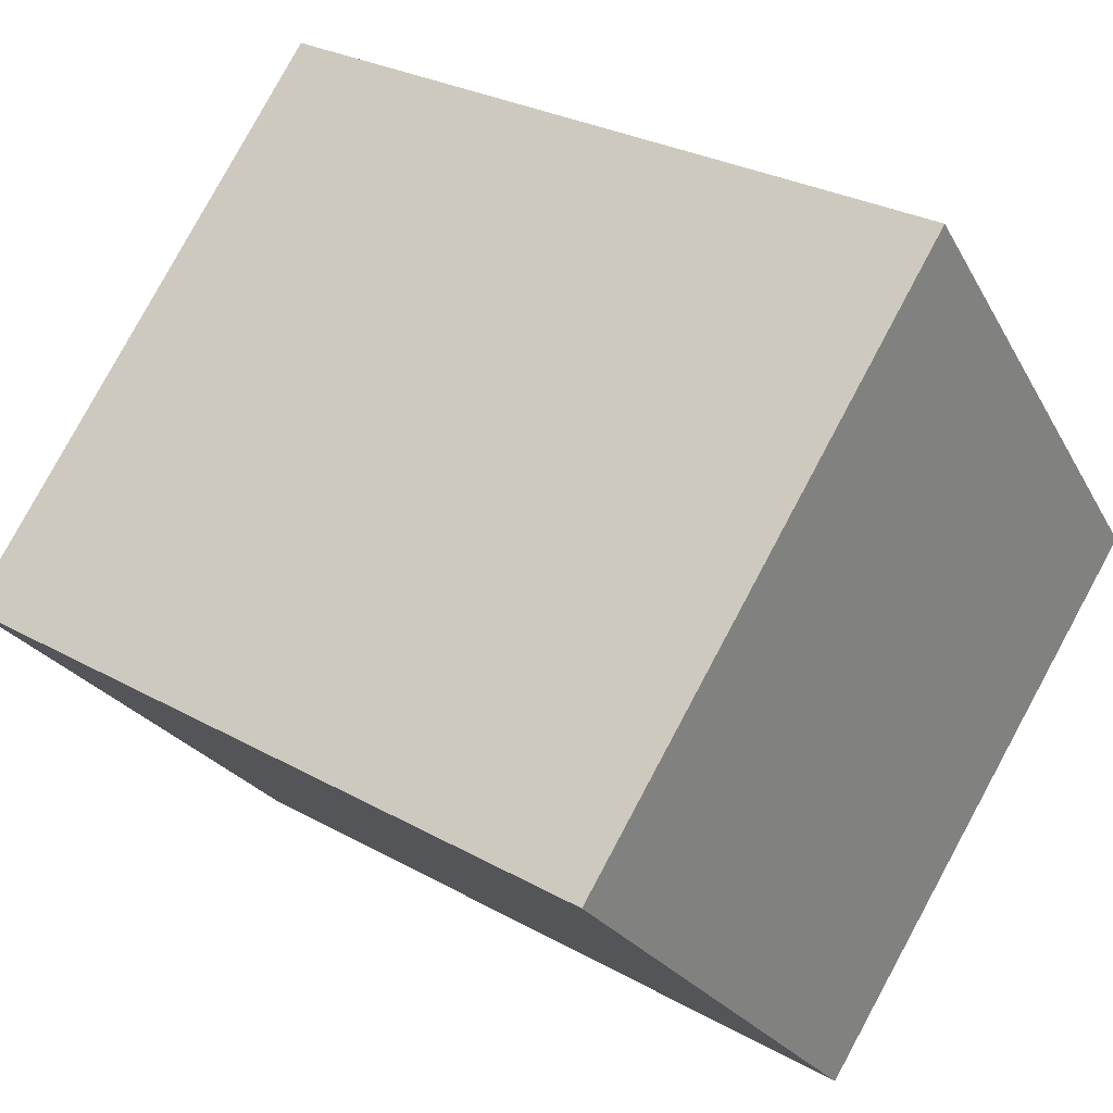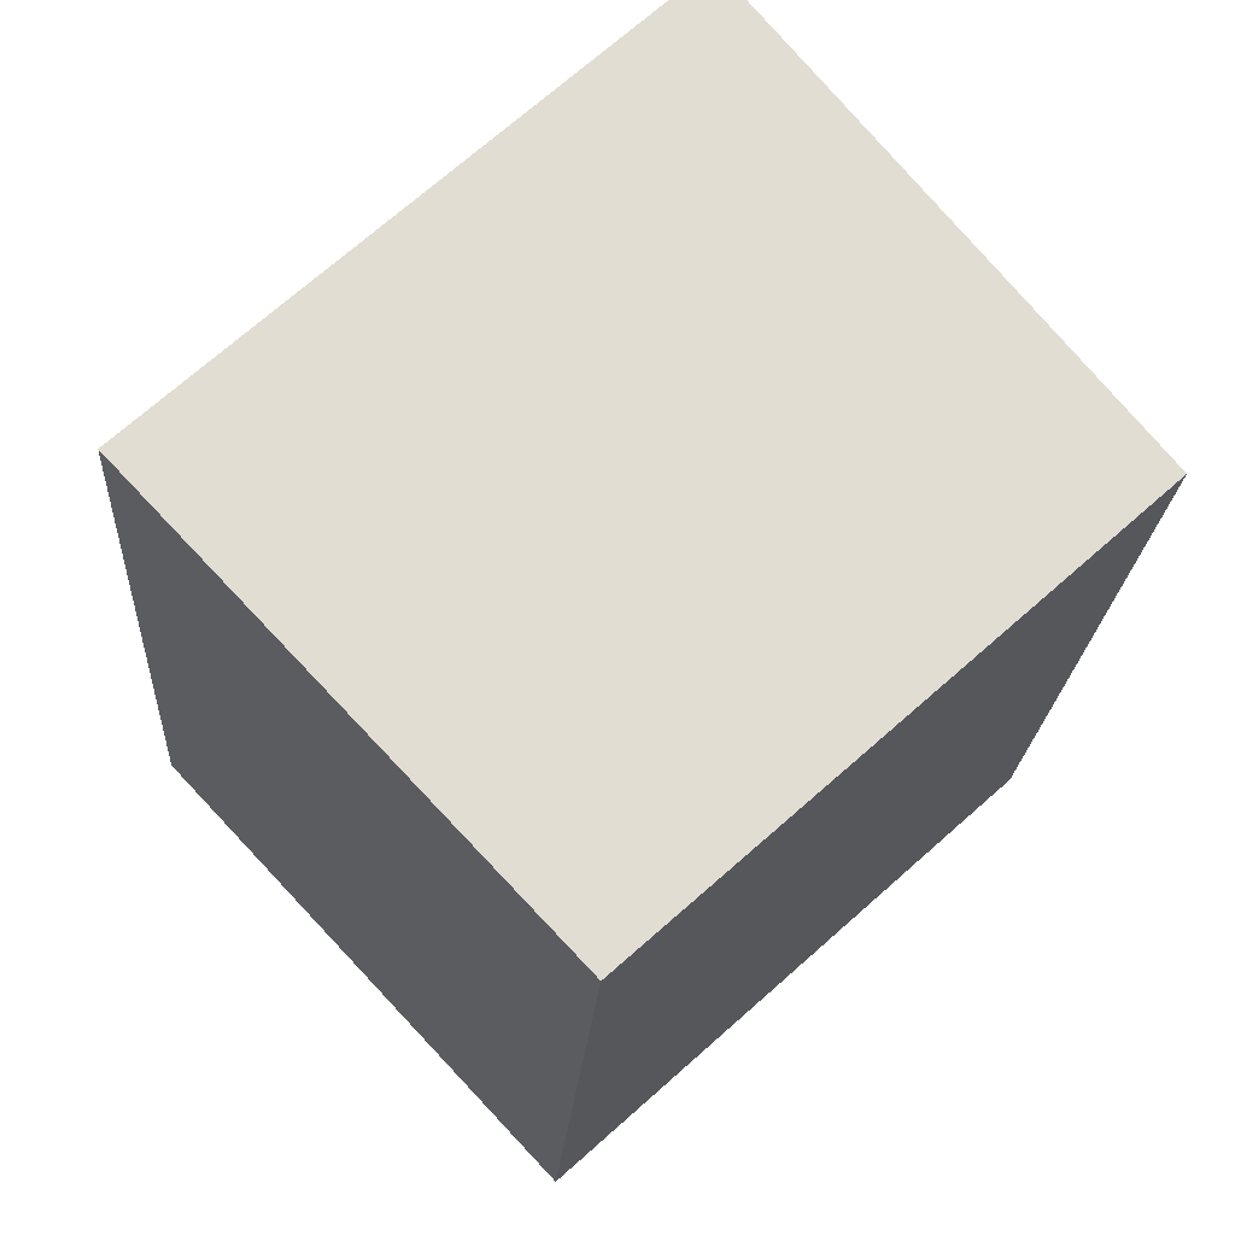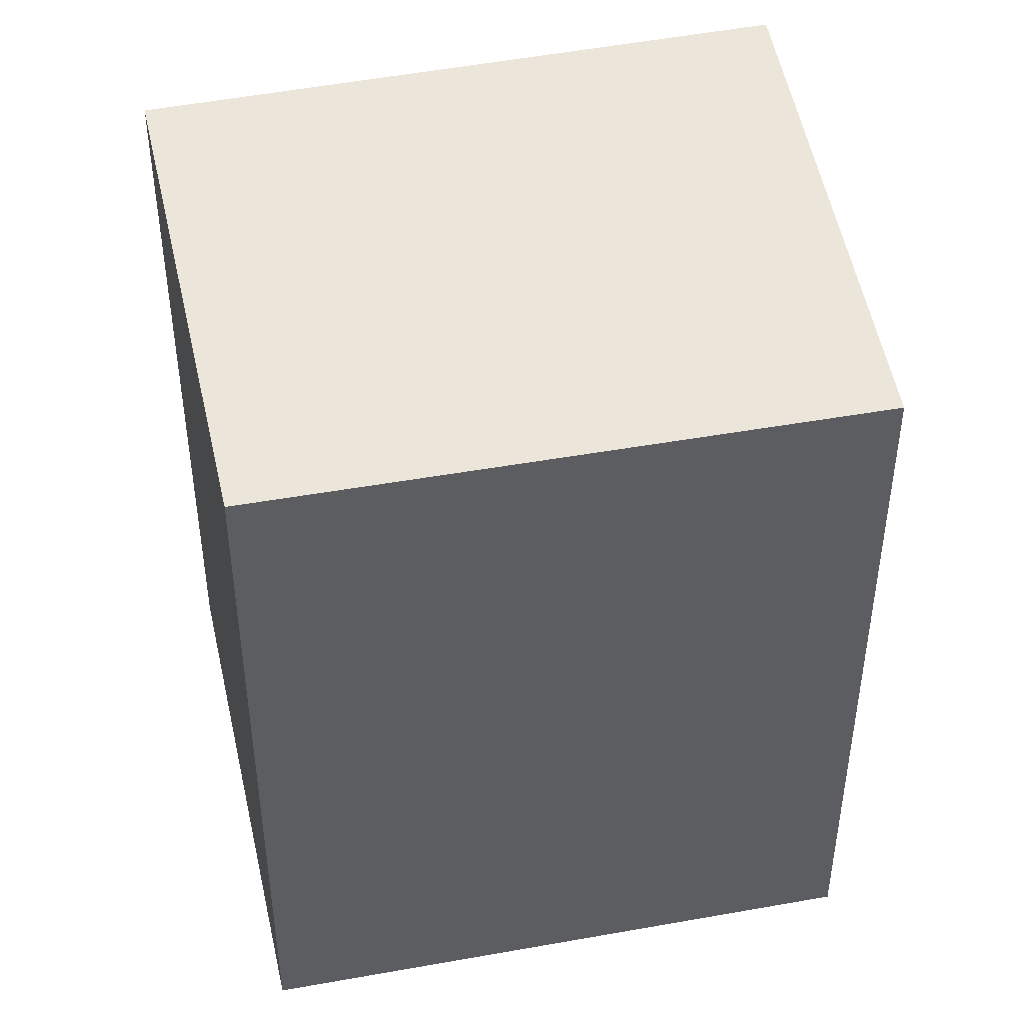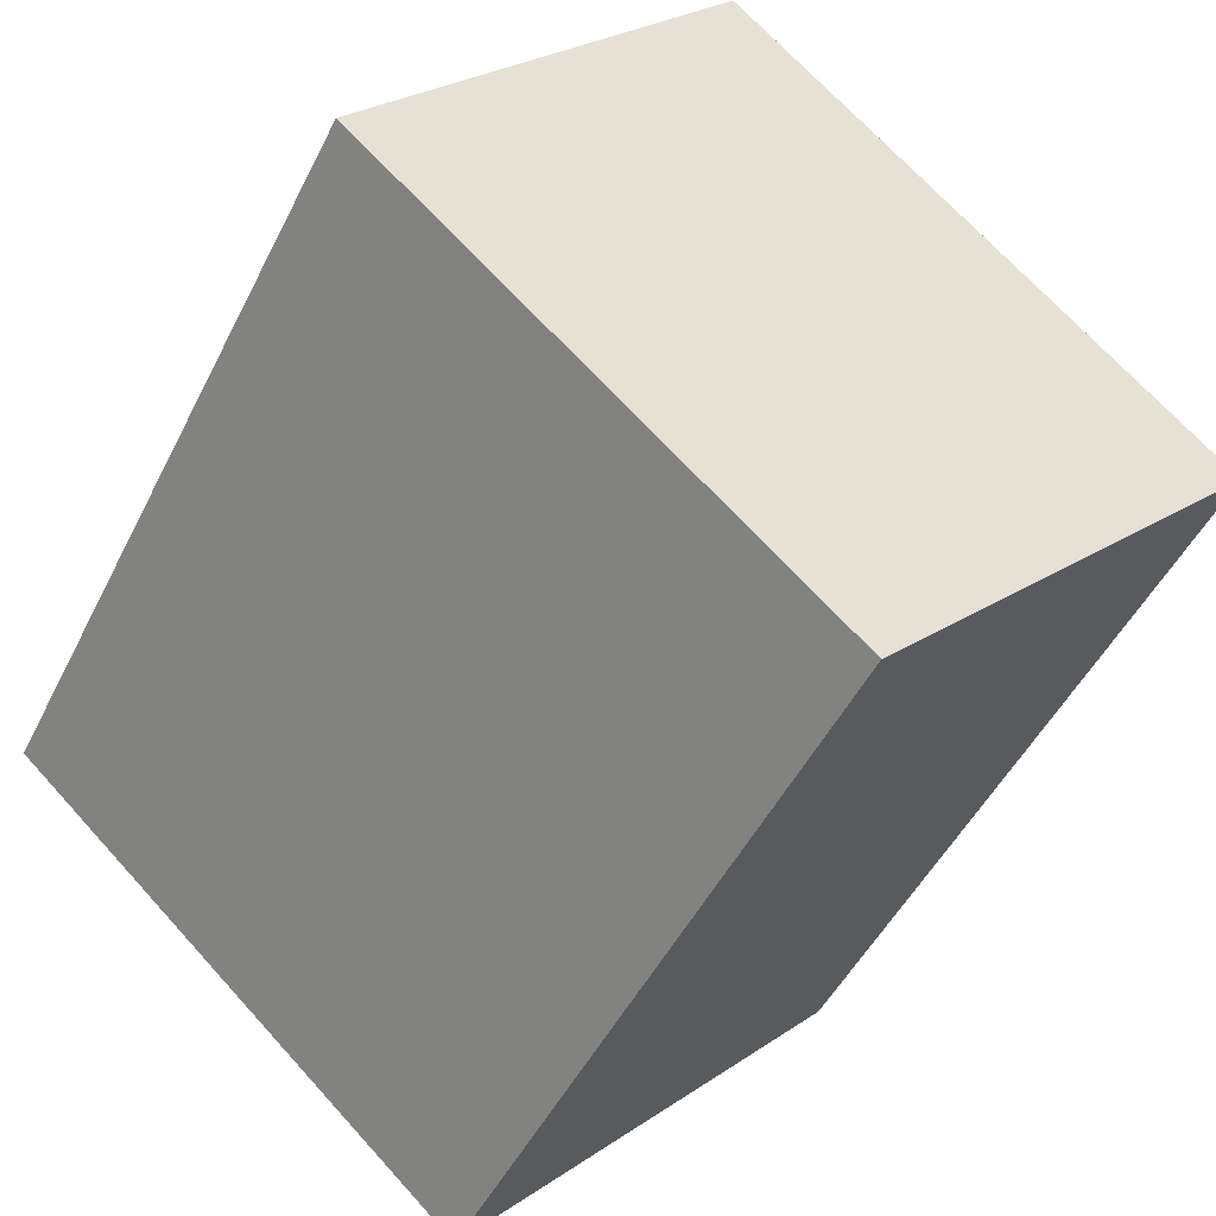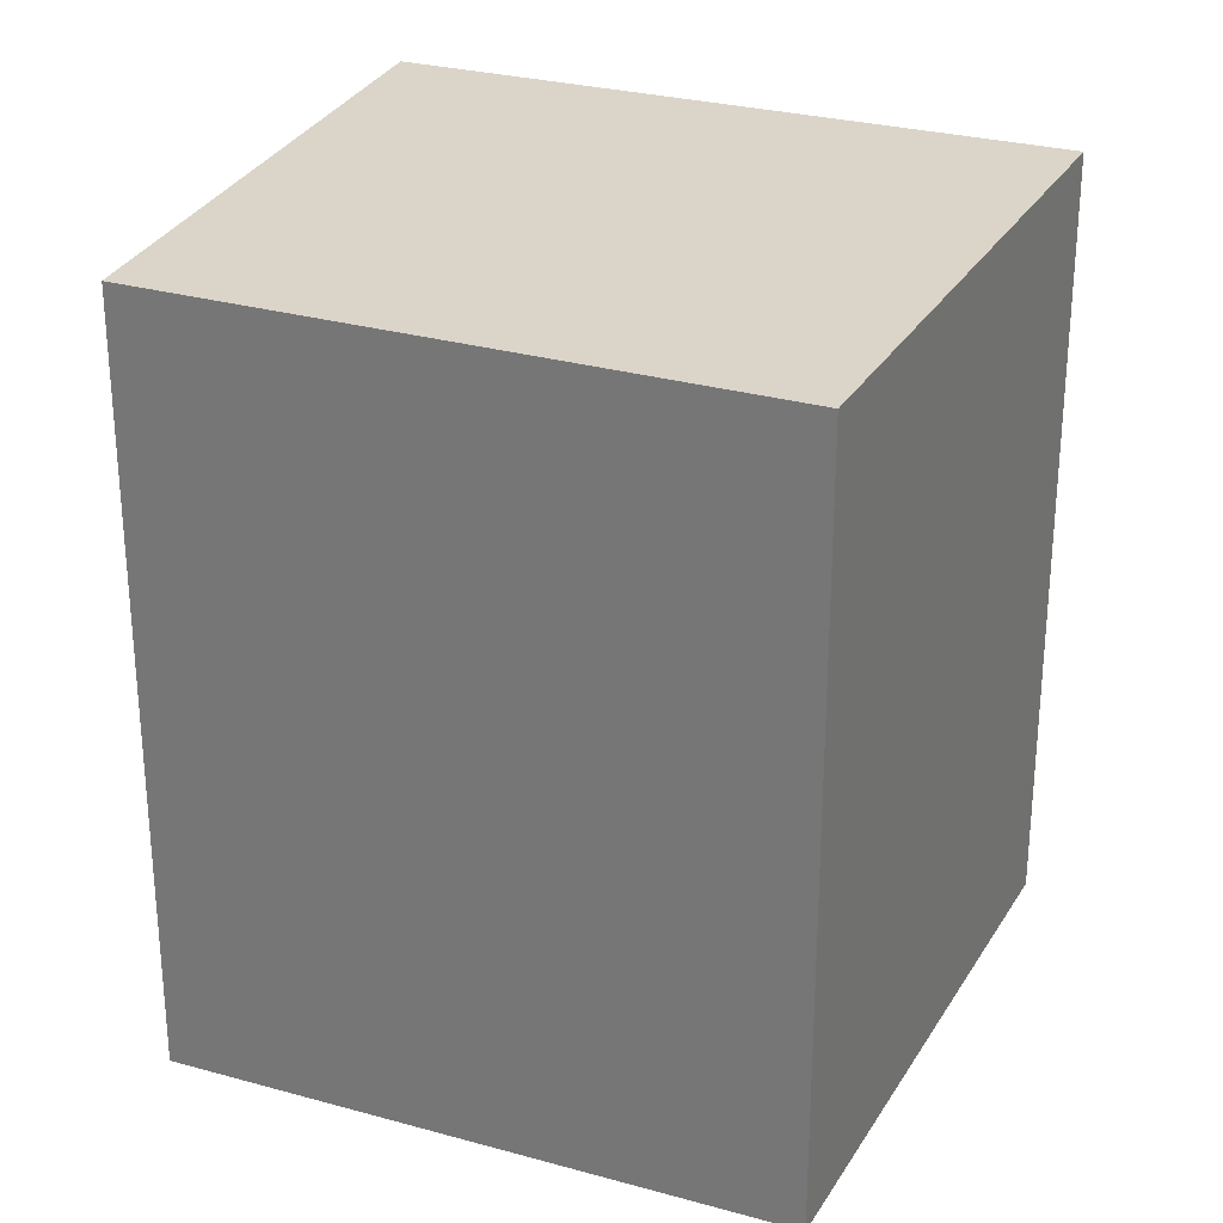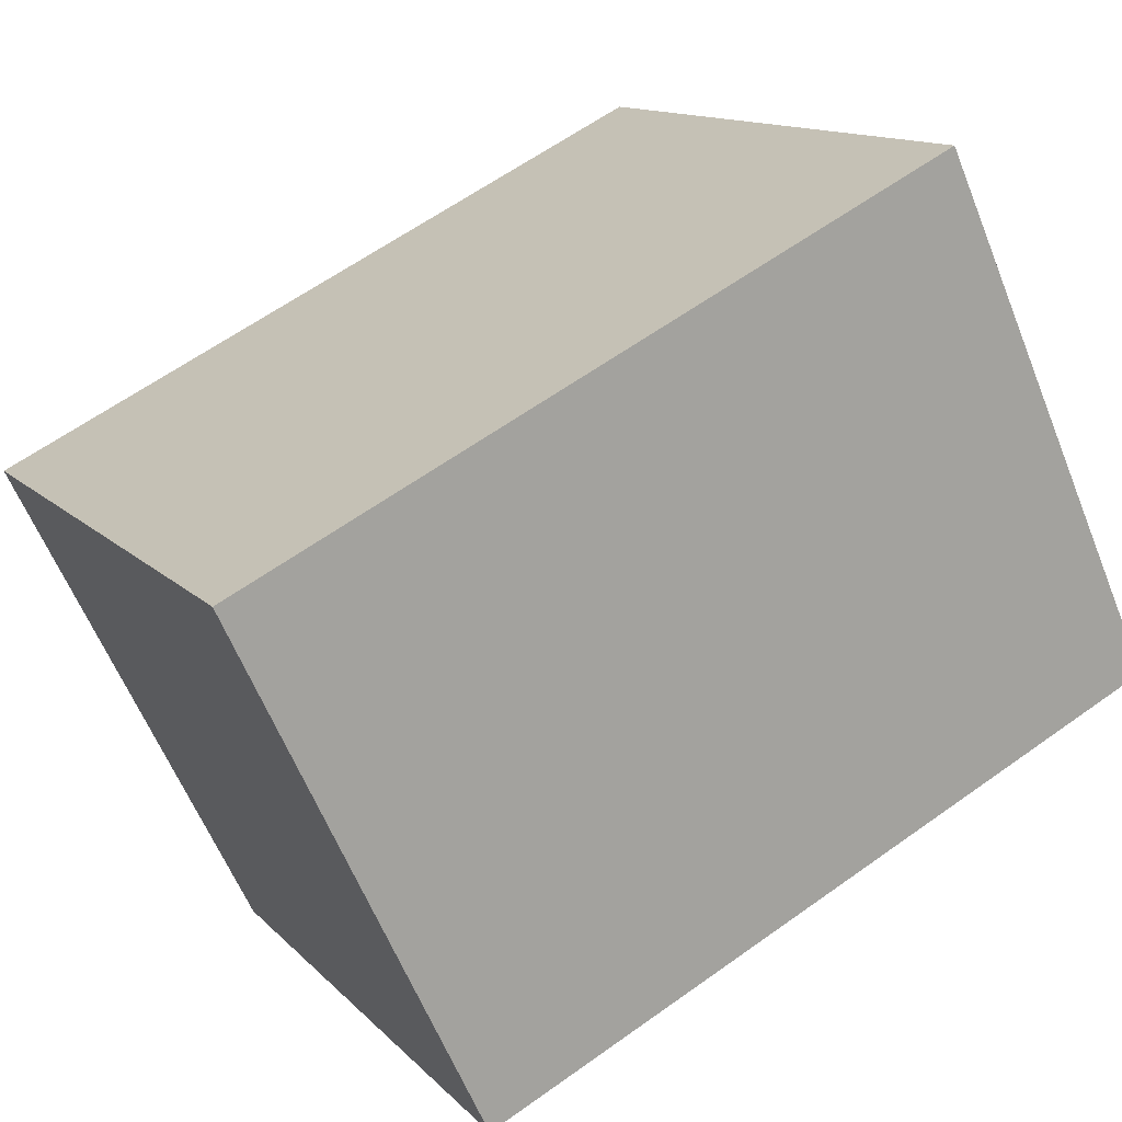
<metadata>
{"format":"obj","ext":"obj","renderer":"f3d","projection":"perspective","resolution":1024,"background":"white","views":[{"elev":28.0,"azim":130.4,"up":"+Z"},{"elev":-21.0,"azim":176.5,"up":"+Z"},{"elev":47.1,"azim":-149.4,"up":"+Y"},{"elev":-48.4,"azim":-25.6,"up":"+Z"},{"elev":29.2,"azim":-115.4,"up":"+Y"},{"elev":61.8,"azim":-126.1,"up":"+Z"}]}
</metadata>
<code>
v  0 2.981 1.825e-16
v  3.257 2.981 -0.007
v  1.766 2.981 -1.595
v  1.412 2.981 1.733
v  1.766 9.767e-17 -1.595
v  0 0 0
v  1.412 -1.061e-16 1.733
v  3.257 4.286e-19 -0.007
g defaultobject
f 1 2 3
f 2 1 4
f 5 1 3
f 1 5 6
f 6 4 1
f 4 6 7
f 7 2 4
f 2 7 8
f 8 3 2
f 3 8 5
f 5 7 6
f 7 5 8

</code>
